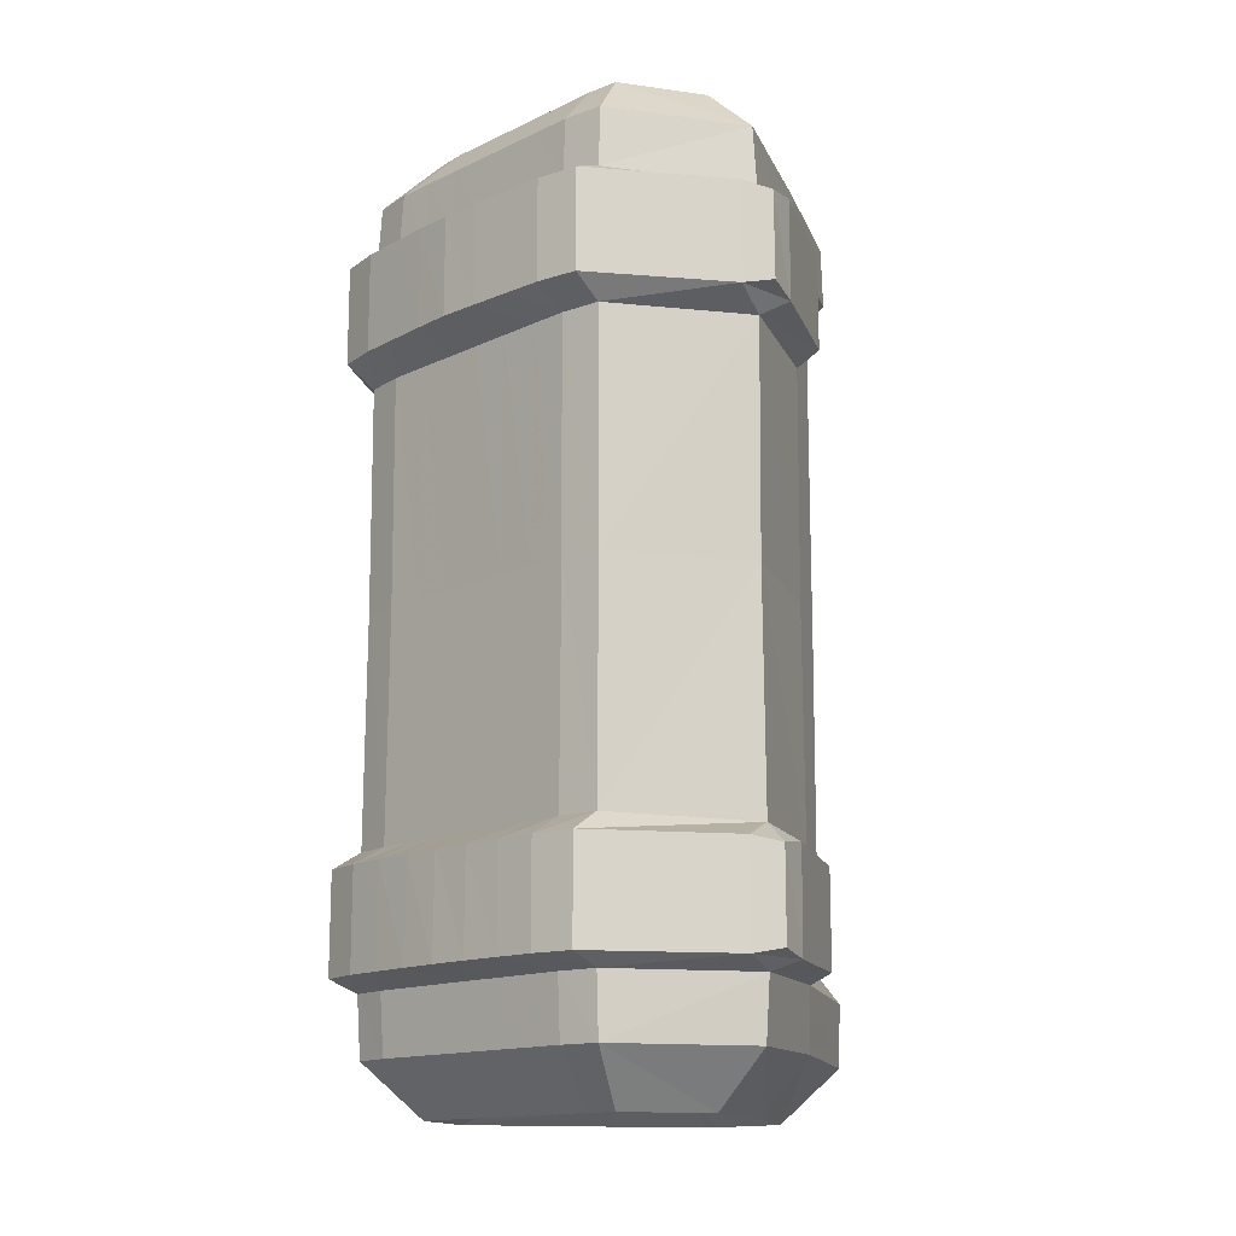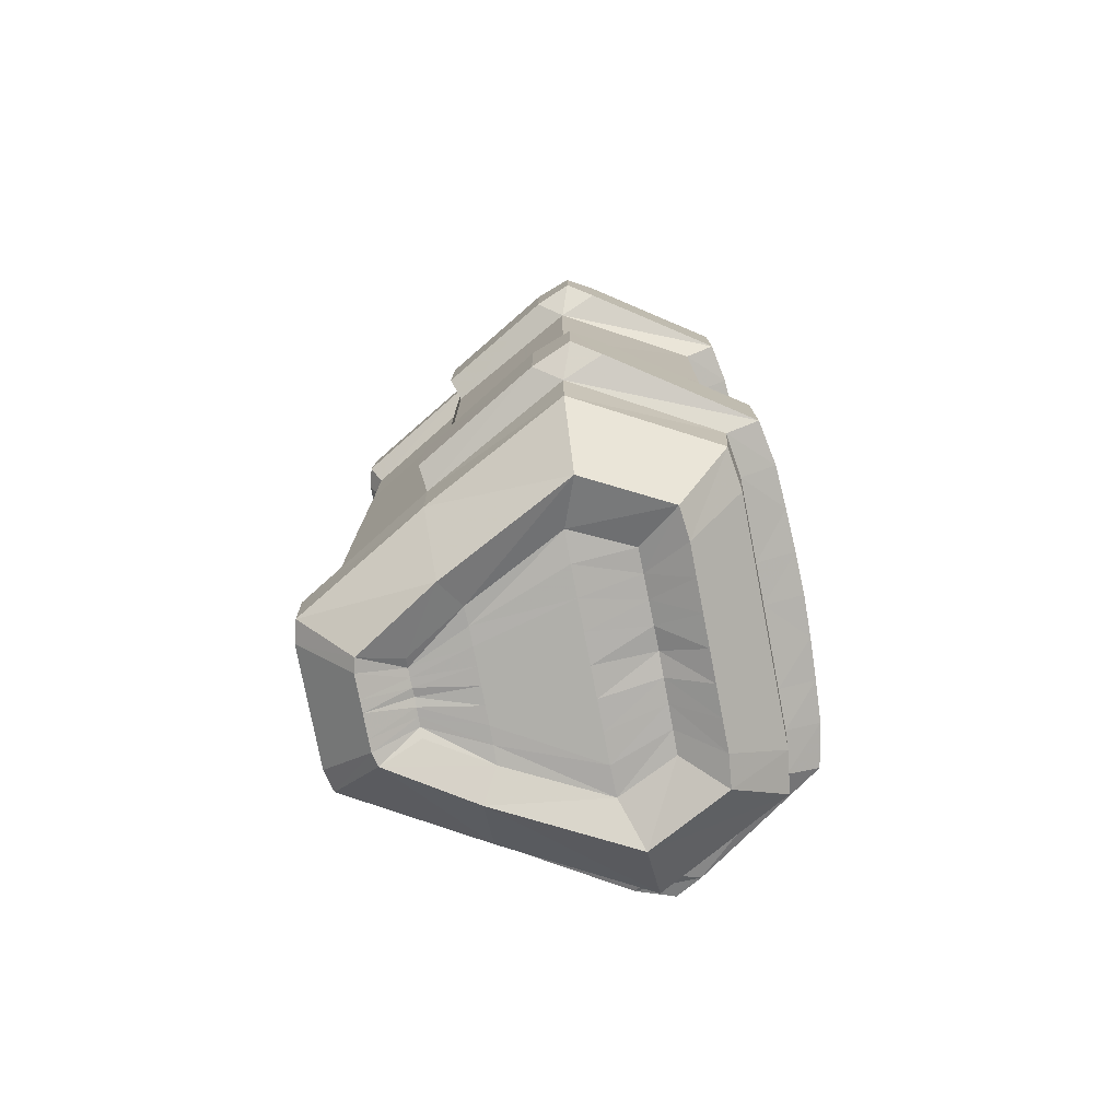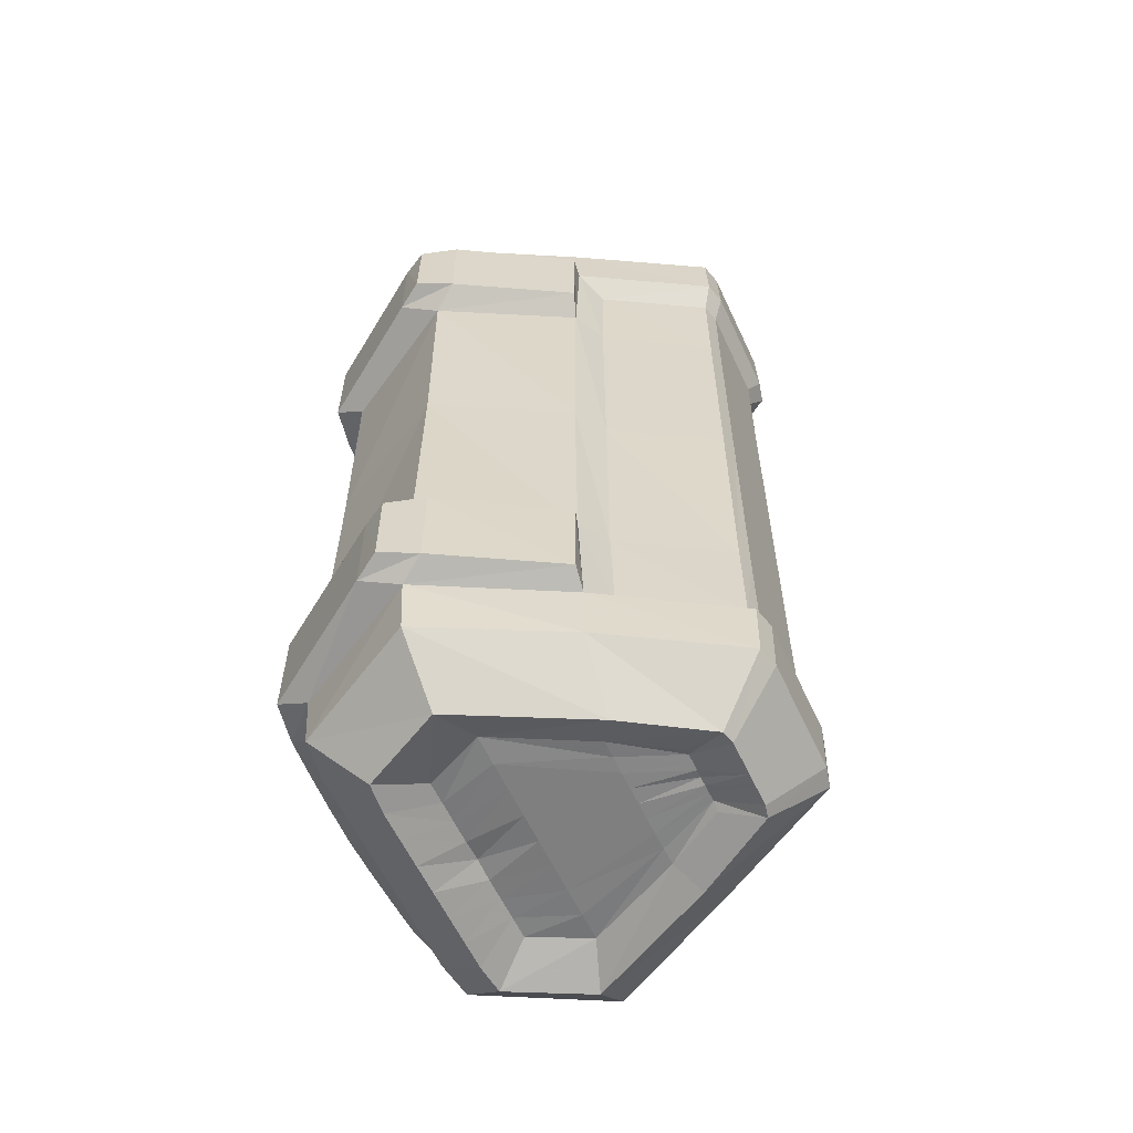
<metadata>
{"format":"obj","ext":"obj","renderer":"f3d","projection":"perspective","resolution":1024,"background":"white","views":[{"elev":-14.5,"azim":-44.2,"up":"+Y"},{"elev":-78.0,"azim":-169.1,"up":"+Y"},{"elev":-59.9,"azim":25.0,"up":"+Y"}]}
</metadata>
<code>
v -2.238 -0 2.021
v -2.238 -0 -2.021
v -0.5775 -0 -2.917
v -0.5775 -0 2.917
v -2.255 -2.905 2.023
v -2.255 -2.905 -2.023
v -0.5827 -2.942 -2.952
v -0.5827 -2.942 2.952
v -2.255 2.905 2.023
v -2.255 2.905 -2.023
v -0.5827 2.942 -2.952
v -0.5827 2.942 2.952
v -2.255 -4.572 2.023
v -2.255 -4.572 -2.023
v -0.5827 -4.562 -2.952
v 2.809 -4.566 -1.023
v 2.809 -4.566 1.023
v -0.5827 -4.562 2.952
v -2.255 4.572 2.023
v -2.255 4.572 -2.023
v -0.5826 4.557 -2.951
v 2.809 4.566 -1.023
v 2.809 4.566 1.023
v -0.5826 4.557 2.951
v 2.88 -4.566 -9e-08
v -2.332 -4.572 -3.5e-07
v -2.332 -2.905 -3.5e-07
v -2.31 -0 -3.5e-07
v -2.332 2.905 -3.5e-07
v -2.332 4.572 -3.5e-07
v 2.88 4.566 -9e-08
v 1.161 -4.519 -1.998
v 1.113 -2.982 -2.027
v 1.089 -0 -2.027
v 1.113 2.982 -2.027
v 1.161 4.519 -1.998
v 1.161 4.519 1.998
v 1.113 2.982 2.027
v 1.089 0 2.027
v 1.113 -2.982 2.027
v 1.161 -4.519 1.998
v -1.566 -6.015 -1.599
v -2.209 -5.343 -2.004
v -1.609 -6.015 -3.1e-07
v -2.28 -5.343 -3.5e-07
v -0.5397 -6.015 -2.128
v -0.5763 -5.341 -2.884
v -1.577 6.021 -1.608
v -2.209 5.343 -2.004
v -2.28 5.343 -3.5e-07
v -1.62 6.021 -3.1e-07
v -0.5763 5.341 -2.884
v -0.5445 6.021 -2.14
v -0.5763 -5.341 2.884
v -0.5397 -6.015 2.128
v 1.154 -5.302 1.969
v 1.117 -6.013 1.272
v -1.566 -6.015 1.599
v -2.209 -5.343 2.004
v -0.5763 5.341 2.884
v -0.5445 6.021 2.14
v 1.122 6.019 1.279
v 1.154 5.302 1.969
v -2.209 5.343 2.004
v -1.577 6.021 1.608
v 2.143 -6.015 -0.6224
v 2.787 -5.341 -1.014
v 1.154 -5.302 -1.969
v 1.117 -6.013 -1.272
v 2.858 -5.343 -9e-08
v 2.187 -6.015 -1.2e-07
v 2.787 5.341 -1.014
v 2.154 6.021 -0.626
v 1.154 5.302 -1.969
v 1.122 6.019 -1.279
v 2.787 5.341 1.014
v 2.154 6.021 0.626
v 2.858 5.343 -9e-08
v 2.198 6.021 -1.2e-07
v 2.143 -6.015 0.6224
v 2.787 -5.341 1.014
v -0.32 -5.782 -1.532
v -1.059 -5.766 -1.182
v -0.3146 -5.799 -2.4e-07
v -1.071 -5.713 -2.5e-07
v 0.8919 -5.799 -1.8e-07
v 0.9011 -5.808 -0.9092
v 1.637 -5.811 -0.4575
v 1.633 -5.738 -1.3e-07
v 0.9011 -5.808 0.9092
v 1.637 -5.811 0.4575
v -0.32 -5.782 1.532
v -1.059 -5.766 1.182
v 0.8968 5.54 -0.9122
v 1.669 5.532 -1.5e-07
v 1.632 5.54 -0.4449
v -1.054 5.54 -1.162
v -0.3194 5.54 -1.54
v -1.085 5.54 -2.7e-07
v -1.054 5.54 1.162
v -0.3194 5.54 1.54
v 0.8968 5.54 0.9122
v 1.632 5.54 0.4449
v 2.657 2.899 -0.8481
v 2.657 -0 -0.8481
v 1.344 0 -1.626
v 1.344 2.902 -1.626
v 2.716 -0 -1.1e-07
v 2.716 2.899 -1.1e-07
v 1.344 2.902 1.626
v 1.344 -0 1.626
v 2.657 -0 0.8481
v 2.657 2.899 0.8481
v 2.651 -2.899 -0.8397
v 1.344 -2.902 -1.626
v 2.716 -2.899 -1.1e-07
v 1.344 -2.902 1.626
v 2.651 -2.899 0.8397
v 2.663 4.274 -0.8557
v 1.372 4.25 -1.615
v 2.723 4.274 -1.1e-07
v 1.372 4.25 1.615
v 2.663 4.274 0.8557
v 2.663 -4.274 -0.8557
v 1.372 -4.25 -1.615
v 2.723 -4.274 -1.1e-07
v 1.372 -4.25 1.615
v 2.663 -4.274 0.8557
v -2.649 4.421 -2.071
v -2.649 3.149 -2.071
v -2.834 3.149 -4.2e-07
v -2.831 4.409 -4.1e-07
v -1.068 3.151 -3.135
v -1.068 4.419 -3.135
v -1.068 3.151 3.135
v -2.649 3.149 2.071
v -1.068 4.419 3.135
v -2.649 4.421 2.071
v -2.649 -3.149 -2.071
v -2.649 -4.421 -2.071
v -2.815 -4.421 -4.2e-07
v -2.802 -3.149 -4.2e-07
v -1.068 -4.419 -3.135
v -1.068 -3.151 -3.135
v -1.068 -4.419 3.135
v -2.649 -4.421 2.071
v -1.068 -3.151 3.135
v -2.649 -3.149 2.071
v 1.204 -4.395 -2.291
v 1.204 -3.173 -2.292
v -0.2635 -4.423 -3.15
v -0.2604 -3.145 -3.156
v -0.7354 -4.347 -3.339
v -0.7356 -3.222 -3.338
v 1.215 3.171 -2.302
v 1.215 4.398 -2.302
v -0.2604 3.145 -3.156
v -0.2604 4.424 -3.156
v -0.7298 3.226 -3.343
v -0.728 4.34 -3.33
v -0.2604 4.424 3.156
v -0.2604 3.145 3.156
v 1.215 3.171 2.302
v 1.215 4.398 2.302
v -0.728 4.34 3.33
v -0.7298 3.226 3.343
v -0.2604 -3.145 3.156
v -0.2635 -4.423 3.15
v 1.204 -4.395 2.291
v 1.204 -3.173 2.292
v -0.7356 -3.222 3.338
v -0.7354 -4.347 3.339
v 0.8919 -0.3076 -0.8955
v 0.8919 -0.572 -1.8e-07
v 1.621 -0.308 -1.5e-07
v 1.605 -0.174 -0.4486
v -1.028 -0.174 -1.156
v -0.3146 -0.3076 -1.512
v -1.043 -0.3076 -3e-08
v -0.3146 -0.572 -1e-07
v -1.028 -0.174 1.156
v -0.3146 -0.3076 1.512
v 0.8919 -0.3076 0.8955
v 1.605 -0.174 0.4486
v 2.198 6.021 -0.3024
v 2.858 5.343 -0.4915
v 2.88 4.566 -0.4963
v 2.723 4.274 -0.4149
v 2.716 2.899 -0.4112
v 2.716 -0 -0.4112
v 2.716 -2.899 -0.4112
v 2.723 -4.274 -0.4149
v 2.88 -4.566 -0.4963
v 2.858 -5.343 -0.4915
v 2.187 -6.015 -0.3007
v 1.638 -5.755 -0.2254
v 0.8919 -5.799 -0.4525
v -0.3146 -5.799 -0.7639
v -1.065 -5.749 -0.5907
v -1.609 -6.015 -0.7951
v -2.28 -5.343 -0.9917
v -2.33 -4.572 -1.001
v -2.779 -4.421 -1.023
v -2.778 -3.149 -1.023
v -2.33 -2.905 -1.001
v -2.31 -0 -1
v -2.33 2.905 -1.001
v -2.78 3.149 -1.023
v -2.78 4.421 -1.023
v -2.33 4.572 -1.001
v -2.28 5.343 -0.9917
v -1.62 6.021 -0.7997
v -1.085 5.54 -0.5783
v -1.043 -0.3076 -0.5826
v -0.3146 -0.572 -0.7639
v 0.8919 -0.572 -0.4525
v 1.621 -0.3117 -0.2229
v 1.662 5.519 -0.2144
v 2.198 6.021 0.3024
v 2.858 5.343 0.4915
v 2.88 4.566 0.4963
v 2.723 4.274 0.4149
v 2.716 2.899 0.4112
v 2.716 -0 0.4112
v 2.716 -2.899 0.4112
v 2.723 -4.274 0.4149
v 2.88 -4.566 0.4963
v 2.858 -5.343 0.4915
v 2.187 -6.015 0.3007
v 1.638 -5.755 0.2254
v 0.8919 -5.799 0.4525
v -0.3146 -5.799 0.7639
v -1.065 -5.749 0.5907
v -1.609 -6.015 0.7951
v -2.28 -5.343 0.9917
v -2.33 -4.572 1.001
v -2.779 -4.421 1.023
v -2.778 -3.149 1.023
v -2.33 -2.905 1.001
v -2.31 -0 1
v -2.33 2.905 1.001
v -2.78 3.149 1.023
v -2.78 4.421 1.023
v -2.33 4.572 1.001
v -2.28 5.343 0.9917
v -1.62 6.021 0.7997
v -1.085 5.54 0.5783
v -1.043 -0.3076 0.5826
v -0.3146 -0.572 0.7639
v 0.8919 -0.572 0.4525
v 1.621 -0.3117 0.2229
v 1.662 5.519 0.2144
v 2.197 6.021 0.1512
v 2.858 5.343 0.2457
v 2.88 4.566 0.2481
v 2.723 4.274 0.2075
v 2.716 2.899 0.2056
v 2.716 -0 0.2056
v 2.716 -2.899 0.2056
v 2.723 -4.274 0.2075
v 2.88 -4.566 0.2481
v 2.858 -5.343 0.2457
v 2.187 -6.015 0.1503
v 1.637 -5.757 0.1117
v 0.8919 -5.799 0.2262
v -0.3146 -5.799 0.382
v -1.067 -5.747 0.295
v -1.609 -6.015 0.3975
v -2.28 -5.343 0.4958
v -2.331 -4.572 0.5006
v -2.802 -4.421 0.5111
v -2.796 -3.149 0.5111
v -2.331 -2.905 0.5006
v -2.31 -0 0.5001
v -2.331 2.905 0.5006
v -2.81 3.149 0.5113
v -2.81 4.421 0.5113
v -2.331 4.572 0.5006
v -2.28 5.343 0.4958
v -1.62 6.021 0.3998
v -1.085 5.54 0.2892
v -1.043 -0.3076 0.2913
v -0.3146 -0.572 0.382
v 0.8919 -0.572 0.2262
v 1.621 -0.3117 0.1114
v 1.666 5.519 0.1076
v 2.198 6.021 0.4536
v 2.858 5.343 0.7372
v 2.88 4.566 0.7444
v 2.723 4.274 0.6224
v 2.716 2.899 0.6168
v 2.716 -0 0.6168
v 2.716 -2.899 0.6168
v 2.723 -4.274 0.6224
v 2.88 -4.566 0.7444
v 2.858 -5.343 0.7372
v 2.187 -6.015 0.451
v 1.639 -5.753 0.3388
v 0.8934 -5.795 0.681
v -0.3146 -5.799 1.146
v -1.063 -5.753 0.8861
v -1.609 -6.015 1.193
v -2.28 -5.343 1.488
v -2.329 -4.572 1.502
v -2.749 -4.421 1.534
v -2.749 -3.149 1.534
v -2.329 -2.905 1.502
v -2.31 -0 1.5
v -2.329 2.905 1.502
v -2.749 3.149 1.534
v -2.749 4.421 1.534
v -2.329 4.572 1.502
v -2.28 5.343 1.488
v -1.62 6.021 1.199
v -1.085 5.54 0.8675
v -1.043 -0.3076 0.8738
v -0.3146 -0.572 1.146
v 0.8919 -0.572 0.6787
v 1.621 -0.3078 0.3343
v 1.663 5.536 0.3222
v 1.903 5.891 0.2537
v 1.903 5.896 0.1277
v 1.924 5.913 -1.3e-07
v 1.903 5.891 -0.2537
v 1.88 5.921 -0.528
v 1.009 5.927 -1.08
v -0.4314 5.927 -1.824
v -1.301 5.927 -1.376
v -1.338 5.927 -0.6847
v -1.338 5.927 -3e-07
v -1.338 5.927 0.3424
v -1.338 5.927 0.6847
v -1.338 5.927 1.027
v -1.301 5.927 1.376
v -0.4314 5.927 1.824
v 1.009 5.927 1.08
v 1.88 5.921 0.528
v 1.921 5.915 0.382
v 1.666 5.519 -0.1076
v 1.903 5.896 -0.1277
v 2.197 6.021 -0.1512
v 2.858 5.343 -0.2457
v 2.88 4.566 -0.2481
v 2.723 4.274 -0.2075
v 2.716 2.899 -0.2056
v 2.716 -0 -0.2056
v 2.716 -2.899 -0.2056
v 2.723 -4.274 -0.2075
v 2.88 -4.566 -0.2481
v 2.858 -5.343 -0.2457
v 2.187 -6.015 -0.1503
v 1.637 -5.757 -0.1117
v 0.8919 -5.799 -0.2262
v -0.3146 -5.799 -0.382
v -1.067 -5.747 -0.295
v -1.609 -6.015 -0.3975
v -2.28 -5.343 -0.4958
v -2.331 -4.572 -0.5006
v -2.802 -4.421 -0.5111
v -2.796 -3.149 -0.5111
v -2.331 -2.905 -0.5006
v -2.31 -0 -0.5001
v -2.331 2.905 -0.5006
v -2.81 3.149 -0.5113
v -2.81 4.421 -0.5113
v -2.331 4.572 -0.5006
v -2.28 5.343 -0.4958
v -1.62 6.021 -0.3998
v -1.338 5.927 -0.3424
v -1.085 5.54 -0.2892
v -1.043 -0.3076 -0.2913
v -0.3146 -0.572 -0.382
v 0.8919 -0.572 -0.2262
v 1.621 -0.3117 -0.1114
v 2.858 5.343 -0.7372
v 2.198 6.021 -0.4536
v 1.921 5.915 -0.382
v 1.663 5.536 -0.3222
v 1.621 -0.3078 -0.3343
v 0.8919 -0.572 -0.6787
v -0.3146 -0.572 -1.146
v -1.043 -0.3076 -0.8738
v -1.085 5.54 -0.8675
v -1.338 5.927 -1.027
v -1.62 6.021 -1.199
v -2.28 5.343 -1.488
v -2.329 4.572 -1.502
v -2.749 4.421 -1.534
v -2.749 3.149 -1.534
v -2.329 2.905 -1.502
v -2.31 -0 -1.5
v -2.329 -2.905 -1.502
v -2.749 -3.149 -1.534
v -2.749 -4.421 -1.534
v -2.329 -4.572 -1.502
v -2.28 -5.343 -1.488
v -1.609 -6.015 -1.193
v -1.063 -5.753 -0.8861
v -0.3146 -5.799 -1.146
v 0.8934 -5.795 -0.681
v 1.639 -5.753 -0.3388
v 2.187 -6.015 -0.451
v 2.858 -5.343 -0.7372
v 2.88 -4.566 -0.7444
v 2.723 -4.274 -0.6224
v 2.716 -2.899 -0.6168
v 2.716 0 -0.6168
v 2.716 2.899 -0.6168
v 2.723 4.274 -0.6224
v 2.88 4.566 -0.7444
v 1.945 5.815 -0.135
v 1.943 5.813 -0.2414
v 1.725 5.771 -0.2157
v 1.723 5.709 -0.1175
v 1.725 5.771 0.2157
v 1.943 5.813 0.2414
v 1.945 5.815 0.135
v 1.723 5.709 0.1175
g Group57503
f 390 391 206 207
f 3 2 10 11
f 104 105 106 107
f 190 407 408 189
f 110 111 112 113
f 1 4 12 9
f 391 392 205 206
f 7 6 2 3
f 105 114 115 106
f 191 406 407 190
f 111 117 118 112
f 5 8 4 1
f 388 389 208 209
f 133 130 129 134
f 119 104 107 120
f 189 408 409 188
f 122 110 113 123
f 136 135 137 138
f 393 394 203 204
f 143 140 139 144
f 114 124 125 115
f 191 192 405 406
f 117 127 128 118
f 146 145 147 148
f 142 141 271 272
f 28 27 273 274
f 29 28 274 275
f 132 131 276 277
f 257 109 121 256
f 258 108 109 257
f 259 116 108 258
f 260 126 116 259
f 150 149 151 152
f 34 33 7 3
f 35 34 3 11
f 156 155 157 158
f 161 162 163 164
f 12 4 39 38
f 4 8 40 39
f 167 168 169 170
f 42 43 47 46
f 396 397 200 201
f 45 44 268 269
f 46 47 68 69
f 385 386 211 212
f 49 48 53 52
f 51 50 279 280
f 52 53 75 74
f 54 55 57 56
f 55 54 59 58
f 56 57 80 81
f 60 61 65 64
f 61 60 63 62
f 62 63 76 77
f 402 403 194 195
f 67 66 69 68
f 71 70 262 263
f 375 376 185 186
f 73 72 74 75
f 253 254 78 79
f 395 396 201 202
f 41 56 81 17
f 16 67 68 32
f 398 399 198 199
f 380 216 217 379
f 47 43 14 15
f 59 54 18 13
f 194 403 404 193
f 381 382 214 215
f 197 400 401 196
f 386 387 210 211
f 21 20 49 52
f 72 22 36 74
f 187 410 375 186
f 63 37 23 76
f 19 24 60 64
f 262 70 25 261
f 265 86 89 264
f 85 84 266 267
f 26 45 269 270
f 50 30 278 279
f 180 179 282 283
f 175 174 284 285
f 255 31 78 254
f 32 68 47 15
f 74 36 21 52
f 381 215 216 380
f 284 174 180 283
f 60 24 37 63
f 18 54 56 41
f 266 84 86 265
f 198 399 400 197
f 42 46 82 83
f 200 397 398 199
f 69 66 88 87
f 402 195 196 401
f 71 263 264 89
f 80 57 90 91
f 55 58 93 92
f 268 44 85 267
f 57 55 92 90
f 46 69 87 82
f 218 324 377 378
f 325 326 94 96
f 327 328 97 98
f 384 329 213 383
f 330 331 281 99
f 334 335 101 100
f 336 337 103 102
f 286 322 323 95
f 326 327 98 94
f 335 336 102 101
f 34 35 107 106
f 38 39 111 110
f 33 34 106 115
f 39 40 117 111
f 35 36 120 107
f 36 22 119 120
f 410 187 188 409
f 37 38 110 122
f 23 37 122 123
f 16 32 125 124
f 32 33 115 125
f 193 404 405 192
f 40 41 127 117
f 41 17 128 127
f 31 255 256 121
f 261 25 126 260
f 390 207 208 389
f 210 387 388 209
f 11 10 130 133
f 20 21 134 129
f 158 157 159 160
f 9 12 135 136
f 162 161 165 166
f 24 19 138 137
f 29 275 276 131
f 278 30 132 277
f 395 202 203 394
f 205 392 393 204
f 15 14 140 143
f 6 7 144 139
f 152 151 153 154
f 13 18 145 146
f 168 167 171 172
f 8 5 148 147
f 26 270 271 141
f 273 27 142 272
f 33 32 149 150
f 32 15 151 149
f 7 33 150 152
f 15 143 153 151
f 143 144 154 153
f 144 7 152 154
f 36 35 155 156
f 35 11 157 155
f 21 36 156 158
f 11 133 159 157
f 133 134 160 159
f 134 21 158 160
f 12 38 163 162
f 38 37 164 163
f 37 24 161 164
f 24 137 165 161
f 137 135 166 165
f 135 12 162 166
f 18 41 169 168
f 41 40 170 169
f 40 8 167 170
f 8 147 171 167
f 147 145 172 171
f 145 18 168 172
f 218 378 379 217
f 96 94 173 176
f 98 97 177 178
f 383 213 214 382
f 99 281 282 179
f 100 101 182 181
f 102 103 184 183
f 286 95 175 285
f 94 98 178 173
f 101 102 183 182
f 186 185 341 342
f 343 187 186 342
f 188 187 343 344
f 345 189 188 344
f 346 190 189 345
f 347 191 190 346
f 347 348 192 191
f 349 193 192 348
f 350 194 193 349
f 195 194 350 351
f 196 195 351 352
f 353 197 196 352
f 354 198 197 353
f 199 198 354 355
f 356 200 199 355
f 201 200 356 357
f 202 201 357 358
f 203 202 358 359
f 204 203 359 360
f 361 205 204 360
f 206 205 361 362
f 207 206 362 363
f 208 207 363 364
f 209 208 364 365
f 366 210 209 365
f 211 210 366 367
f 212 211 367 368
f 213 329 369 370
f 214 213 370 371
f 215 214 371 372
f 216 215 372 373
f 217 216 373 374
f 374 339 218 217
f 411 412 413 414
f 287 288 220 219
f 289 221 220 288
f 222 221 289 290
f 291 223 222 290
f 292 224 223 291
f 293 225 224 292
f 294 226 225 293
f 295 227 226 294
f 296 228 227 295
f 229 228 296 297
f 230 229 297 298
f 299 231 230 298
f 300 232 231 299
f 233 232 300 301
f 302 234 233 301
f 235 234 302 303
f 236 235 303 304
f 237 236 304 305
f 238 237 305 306
f 307 239 238 306
f 240 239 307 308
f 241 240 308 309
f 242 241 309 310
f 243 242 310 311
f 312 244 243 311
f 245 244 312 313
f 246 245 313 314
f 247 332 333 315
f 248 247 315 316
f 249 248 316 317
f 318 250 249 317
f 251 250 318 319
f 320 252 251 319
f 320 338 321 252
f 219 220 254 253
f 221 255 254 220
f 256 255 221 222
f 223 257 256 222
f 224 258 257 223
f 225 259 258 224
f 226 260 259 225
f 227 261 260 226
f 228 262 261 227
f 263 262 228 229
f 264 263 229 230
f 231 265 264 230
f 232 266 265 231
f 267 266 232 233
f 234 268 267 233
f 269 268 234 235
f 270 269 235 236
f 271 270 236 237
f 272 271 237 238
f 239 273 272 238
f 274 273 239 240
f 275 274 240 241
f 276 275 241 242
f 277 276 242 243
f 244 278 277 243
f 279 278 244 245
f 280 279 245 246
f 281 331 332 247
f 282 281 247 248
f 283 282 248 249
f 250 284 283 249
f 285 284 250 251
f 252 286 285 251
f 415 416 417 418
f 77 76 288 287
f 23 289 288 76
f 290 289 23 123
f 113 291 290 123
f 112 292 291 113
f 118 293 292 112
f 128 294 293 118
f 17 295 294 128
f 81 296 295 17
f 297 296 81 80
f 298 297 80 91
f 90 299 298 91
f 92 300 299 90
f 301 300 92 93
f 58 302 301 93
f 303 302 58 59
f 304 303 59 13
f 305 304 13 146
f 306 305 146 148
f 5 307 306 148
f 308 307 5 1
f 309 308 1 9
f 310 309 9 136
f 311 310 136 138
f 19 312 311 138
f 313 312 19 64
f 314 313 64 65
f 315 333 334 100
f 316 315 100 181
f 317 316 181 182
f 183 318 317 182
f 319 318 183 184
f 103 320 319 184
f 337 338 320 103
f 321 219 253 322
f 323 322 253 79
f 341 185 324 340
f 377 324 185 376
f 73 75 326 325
f 75 53 327 326
f 53 48 328 327
f 385 212 329 384
f 369 329 212 368
f 51 280 331 330
f 332 331 280 246
f 333 332 246 314
f 334 333 314 65
f 65 61 335 334
f 61 62 336 335
f 62 77 337 336
f 77 287 338 337
f 321 338 287 219
f 323 340 339 95
f 79 341 340 323
f 342 341 79 78
f 31 343 342 78
f 344 343 31 121
f 109 345 344 121
f 108 346 345 109
f 116 347 346 108
f 116 126 348 347
f 25 349 348 126
f 70 350 349 25
f 351 350 70 71
f 352 351 71 89
f 86 353 352 89
f 84 354 353 86
f 355 354 84 85
f 44 356 355 85
f 357 356 44 45
f 358 357 45 26
f 359 358 26 141
f 360 359 141 142
f 27 361 360 142
f 362 361 27 28
f 363 362 28 29
f 364 363 29 131
f 365 364 131 132
f 30 366 365 132
f 367 366 30 50
f 368 367 50 51
f 330 369 368 51
f 370 369 330 99
f 371 370 99 179
f 372 371 179 180
f 373 372 180 174
f 374 373 174 175
f 95 339 374 175
f 72 73 376 375
f 325 377 376 73
f 378 377 325 96
f 379 378 96 176
f 173 380 379 176
f 178 381 380 173
f 178 177 382 381
f 97 383 382 177
f 328 384 383 97
f 48 385 384 328
f 48 49 386 385
f 49 20 387 386
f 388 387 20 129
f 129 130 389 388
f 10 390 389 130
f 10 2 391 390
f 2 6 392 391
f 393 392 6 139
f 139 140 394 393
f 14 395 394 140
f 14 43 396 395
f 43 42 397 396
f 398 397 42 83
f 83 82 399 398
f 400 399 82 87
f 401 400 87 88
f 66 402 401 88
f 66 67 403 402
f 404 403 67 16
f 405 404 16 124
f 406 405 124 114
f 407 406 114 105
f 408 407 105 104
f 409 408 104 119
f 22 410 409 119
f 375 410 22 72
f 340 324 412 411
f 324 218 413 412
f 218 339 414 413
f 339 340 411 414
f 252 321 416 415
f 321 322 417 416
f 322 286 418 417
f 286 252 415 418

</code>
